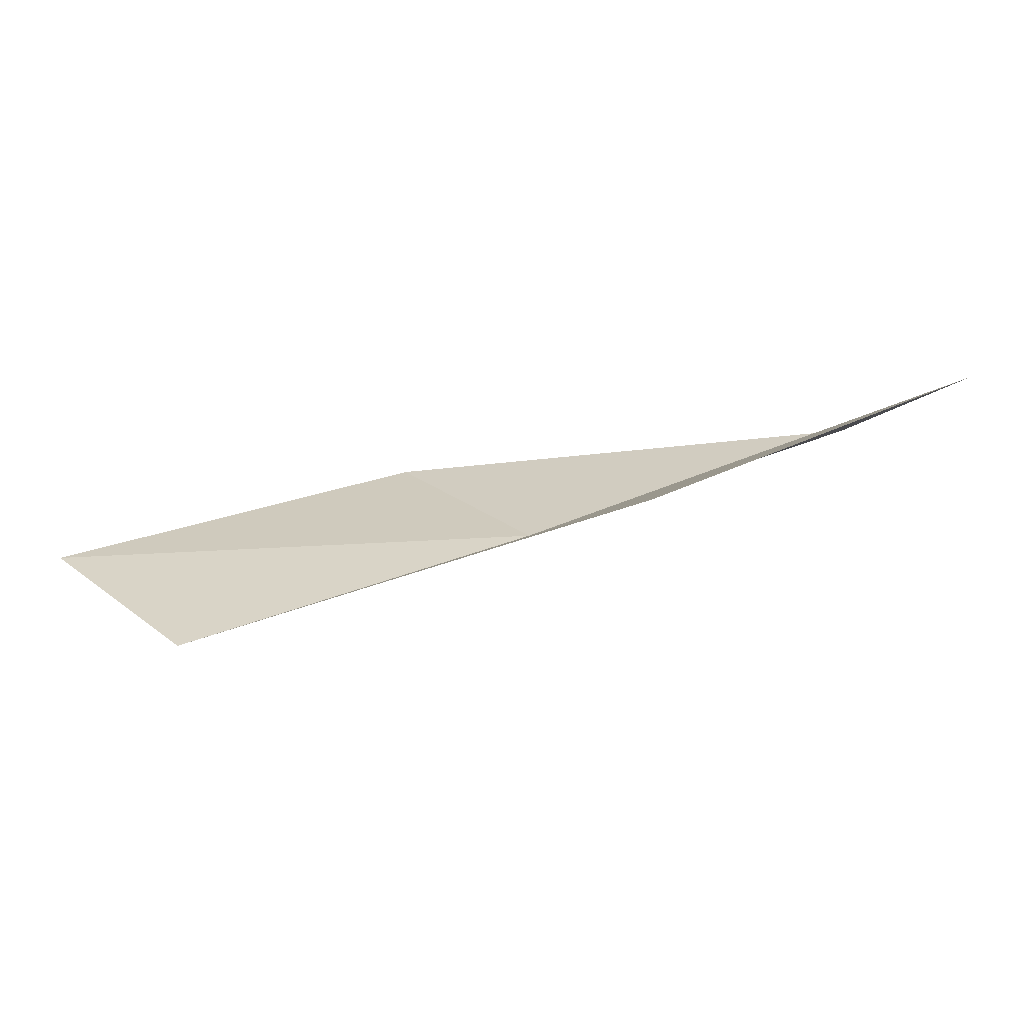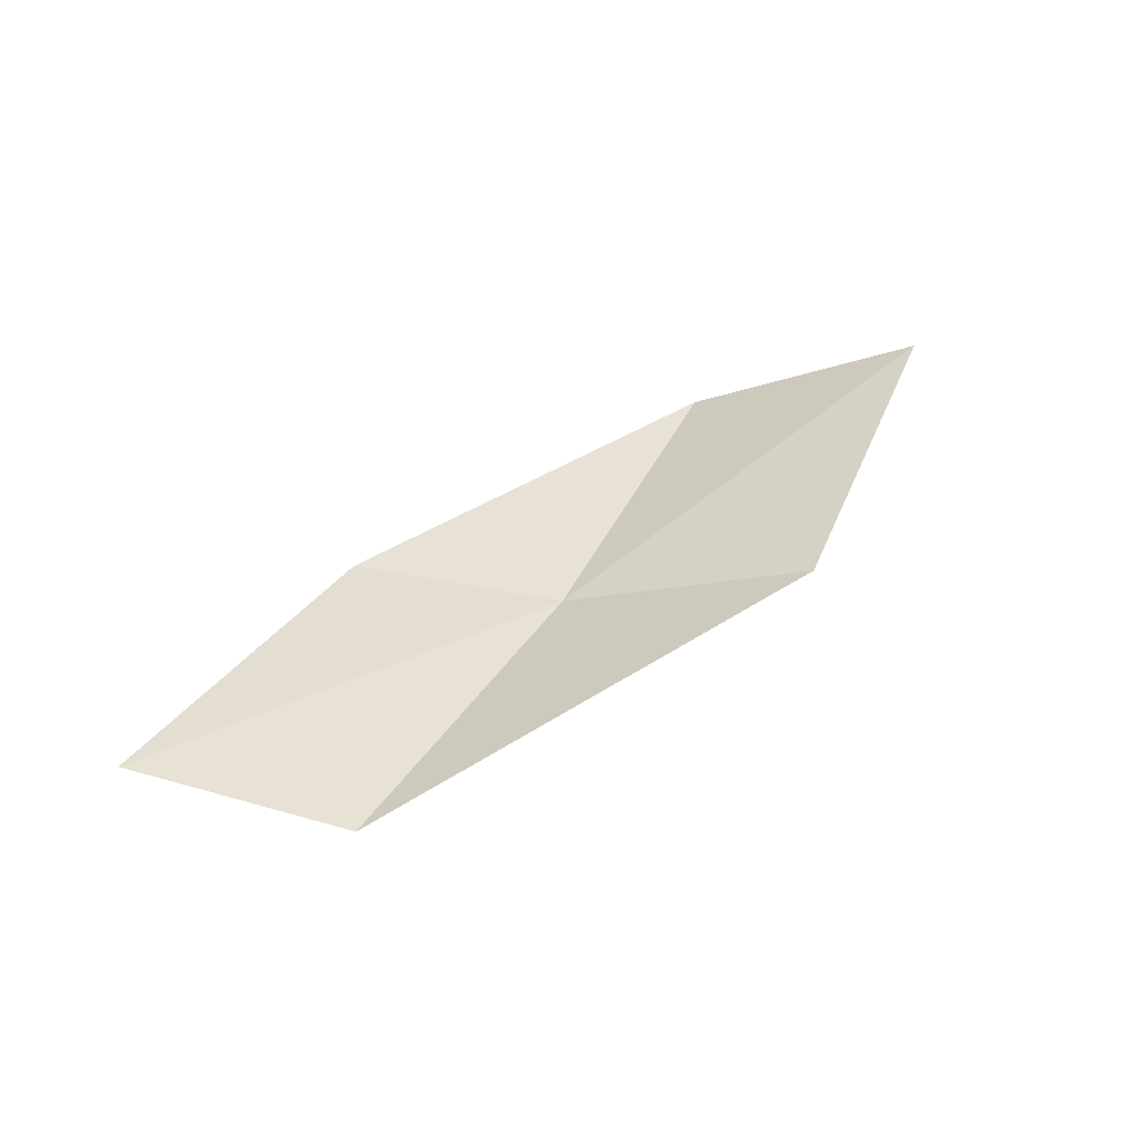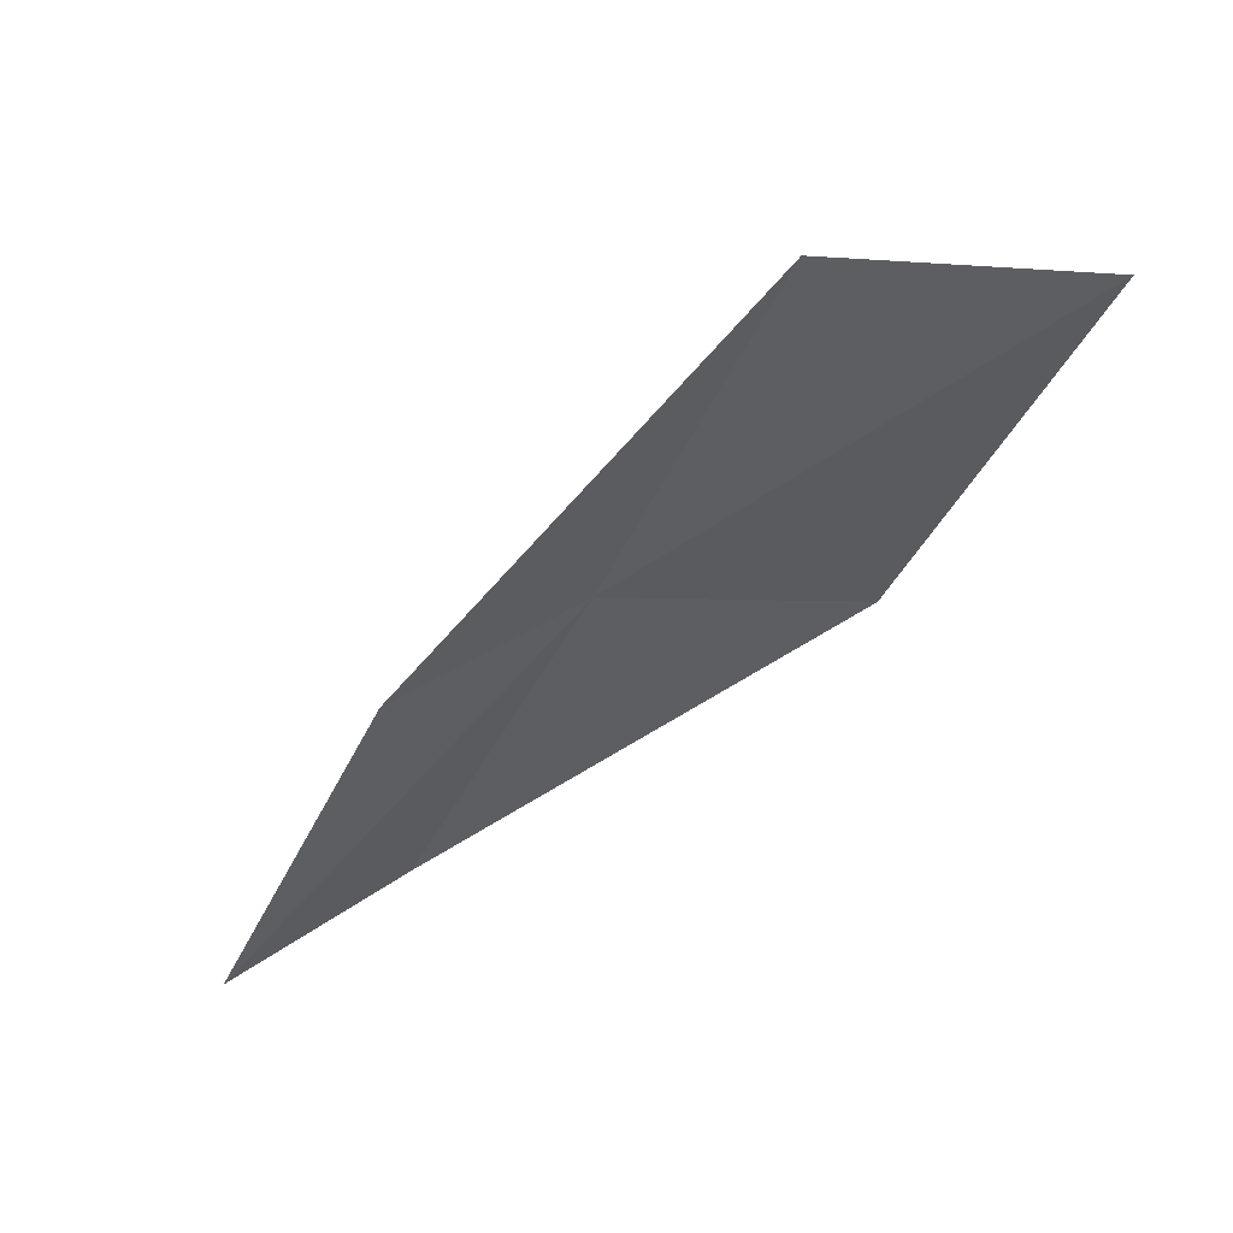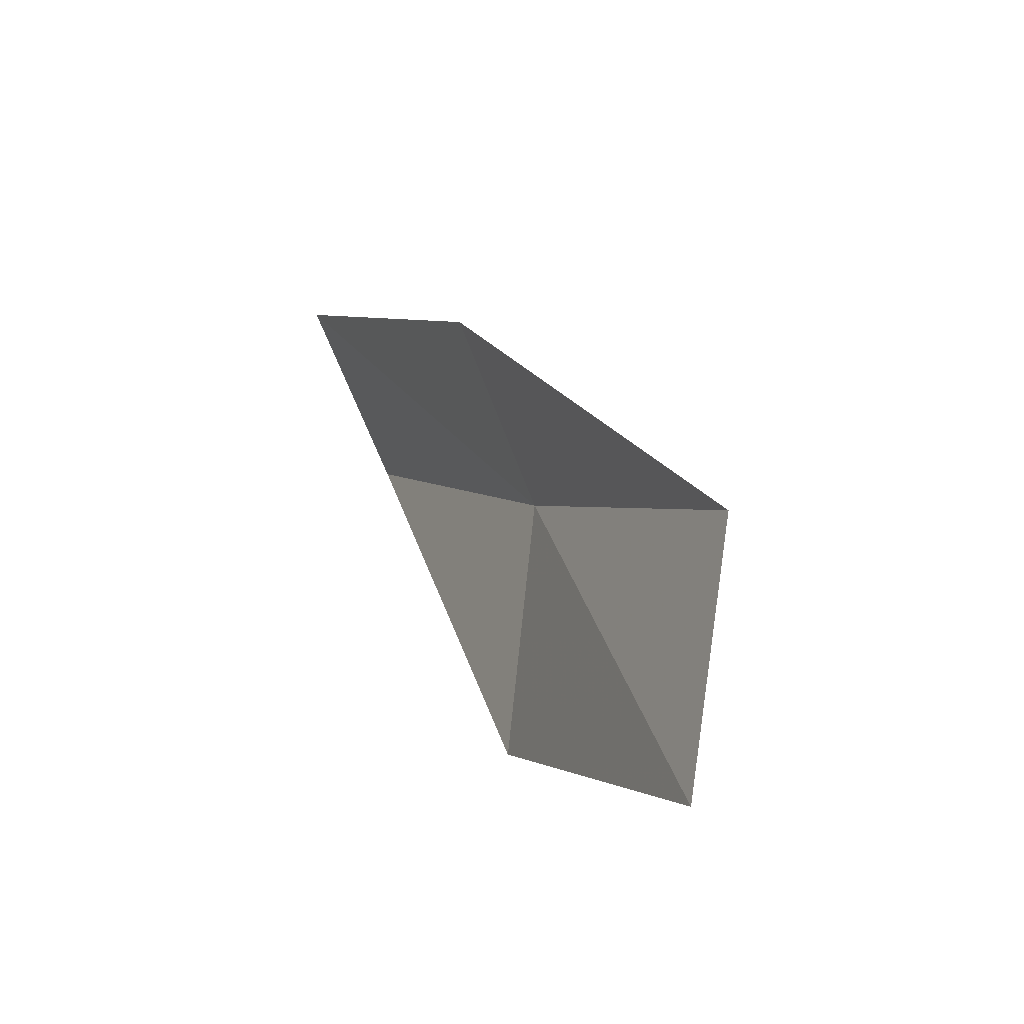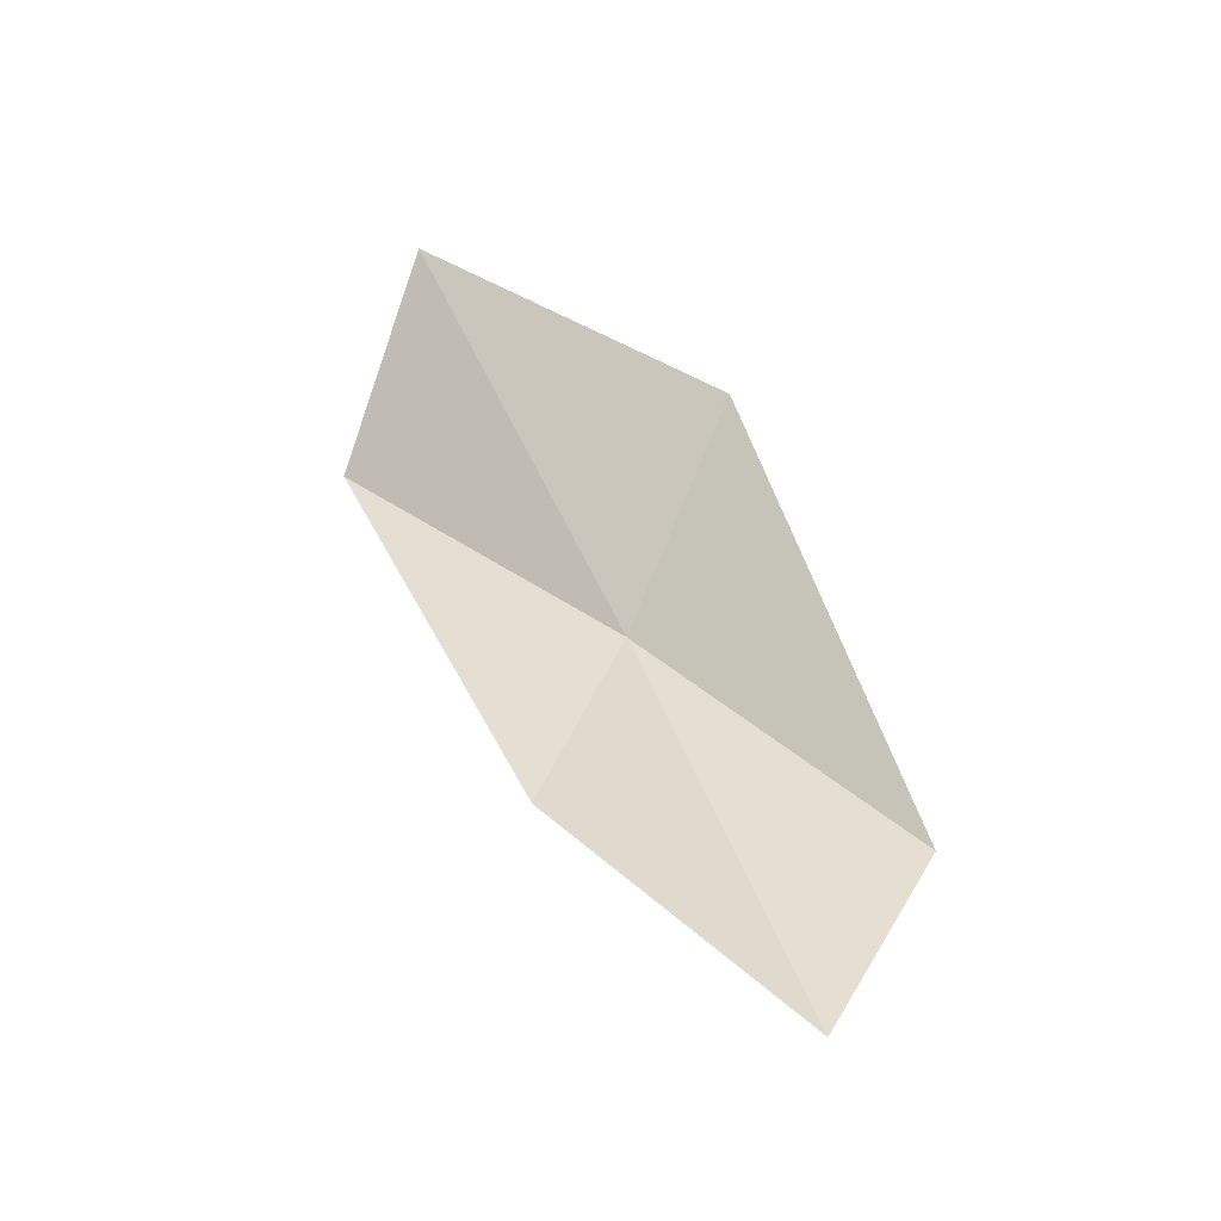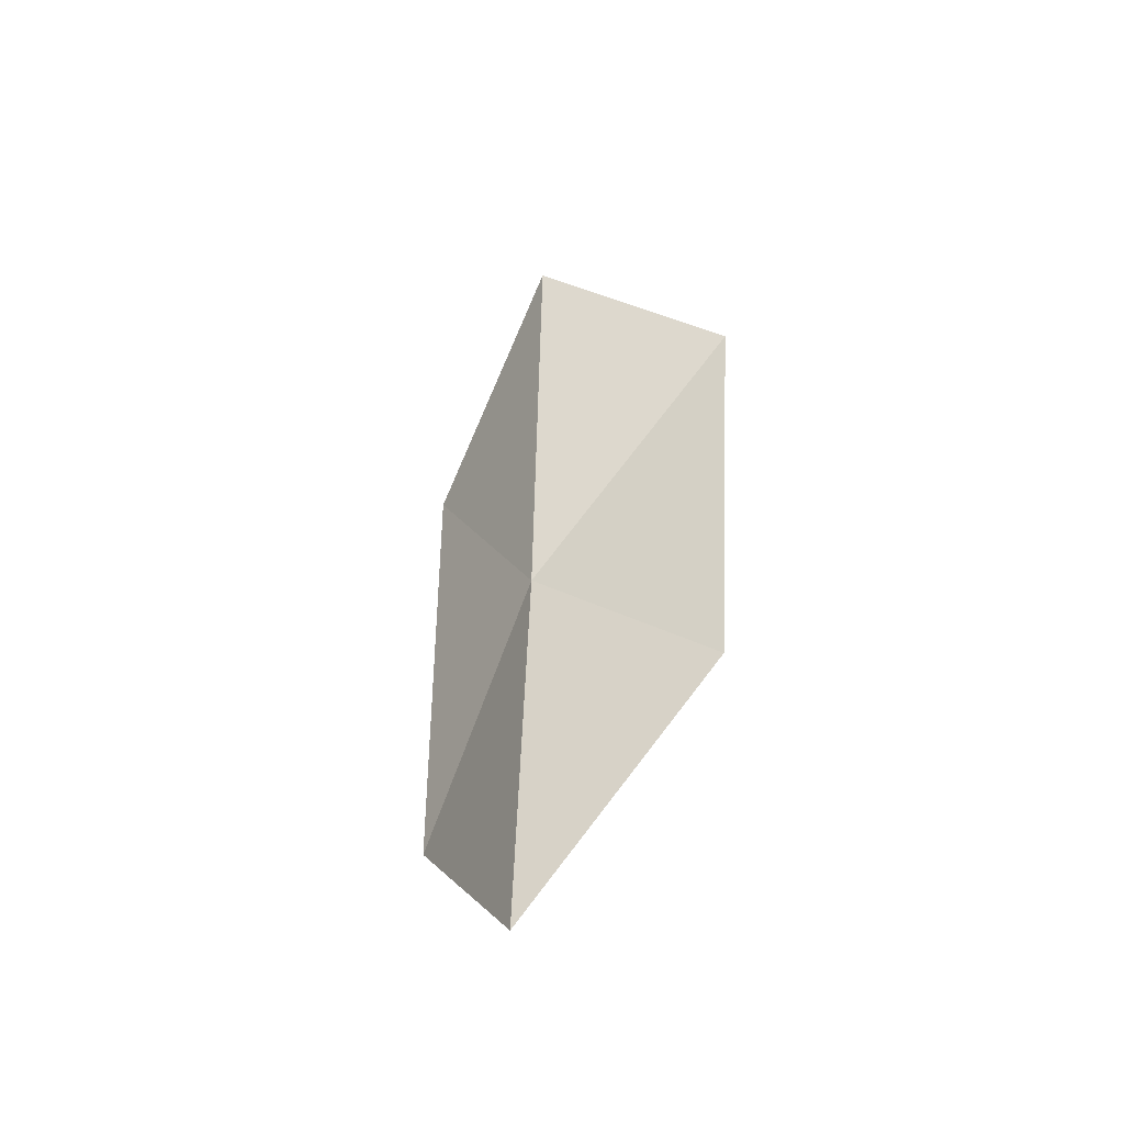
<metadata>
{"format":"obj","ext":"obj","renderer":"f3d","projection":"perspective","resolution":1024,"background":"white","views":[{"elev":-1.5,"azim":-142.7,"up":"+Z"},{"elev":53.9,"azim":-10.4,"up":"+Z"},{"elev":77.9,"azim":-21.1,"up":"+Y"},{"elev":61.7,"azim":77.5,"up":"+Y"},{"elev":59.4,"azim":-81.3,"up":"+Z"},{"elev":-3.2,"azim":-59.3,"up":"+Y"}]}
</metadata>
<code>
v 9.328 -2.511 2.816
v 8.702 -3.296 3.146
v 8.19 -3.099 3.268
v 8.793 -2.365 2.91
v 9.955 -2.682 3.03
v 9.896 -1.636 2.505
v 10.53 -1.742 2.75
f 1 3 2
f 1 4 3
f 1 2 5
f 1 6 4
f 1 5 7
f 1 7 6

</code>
